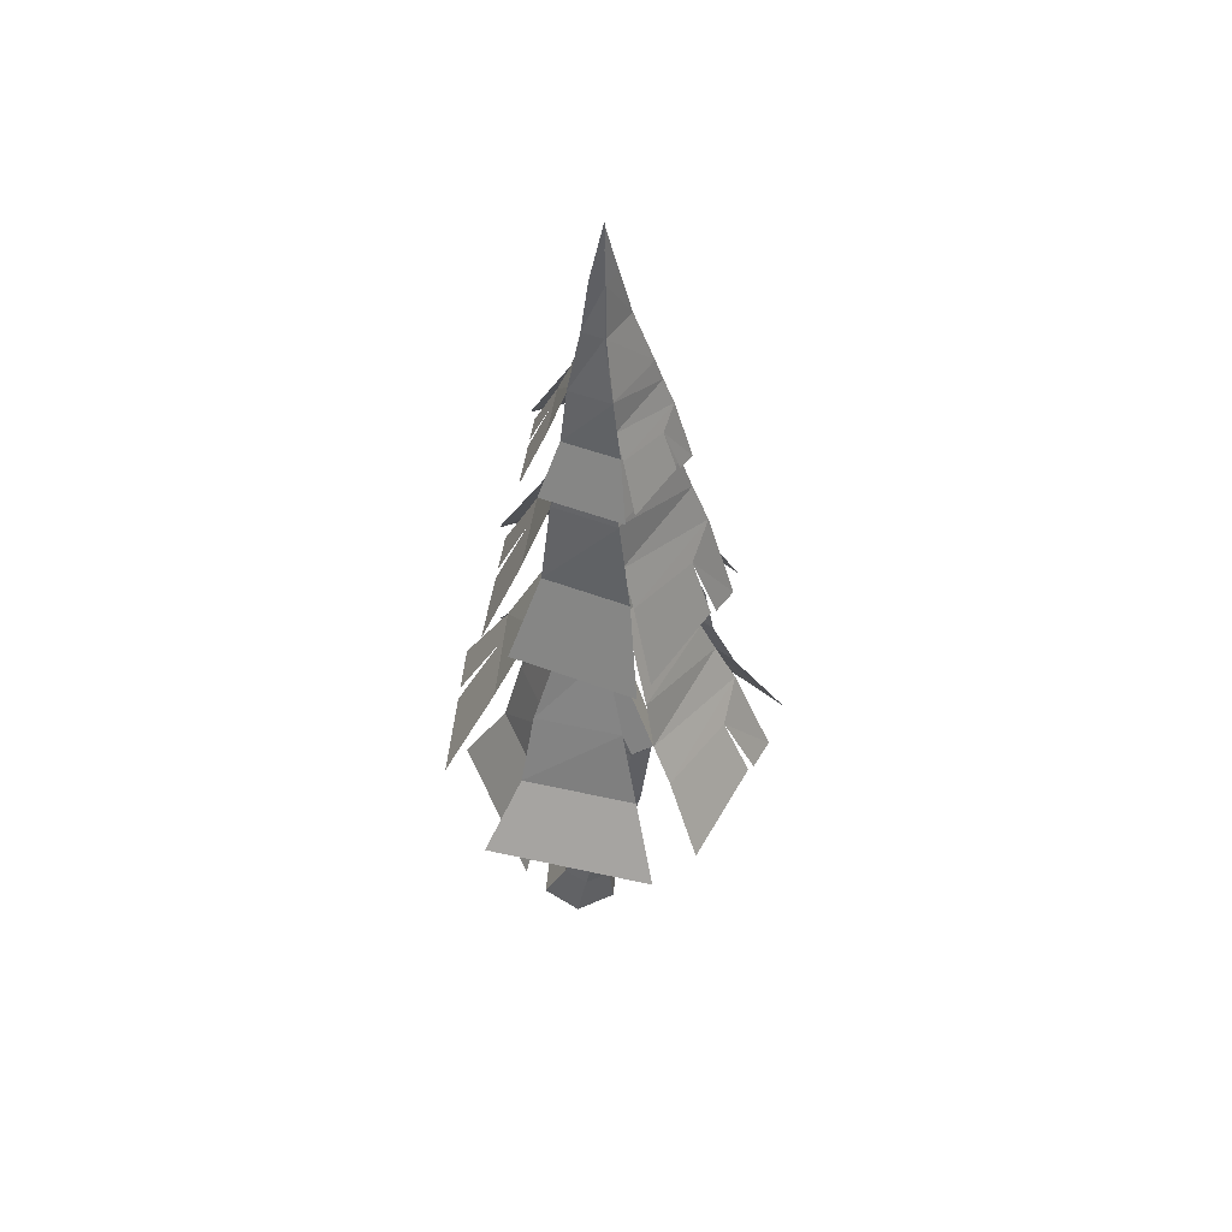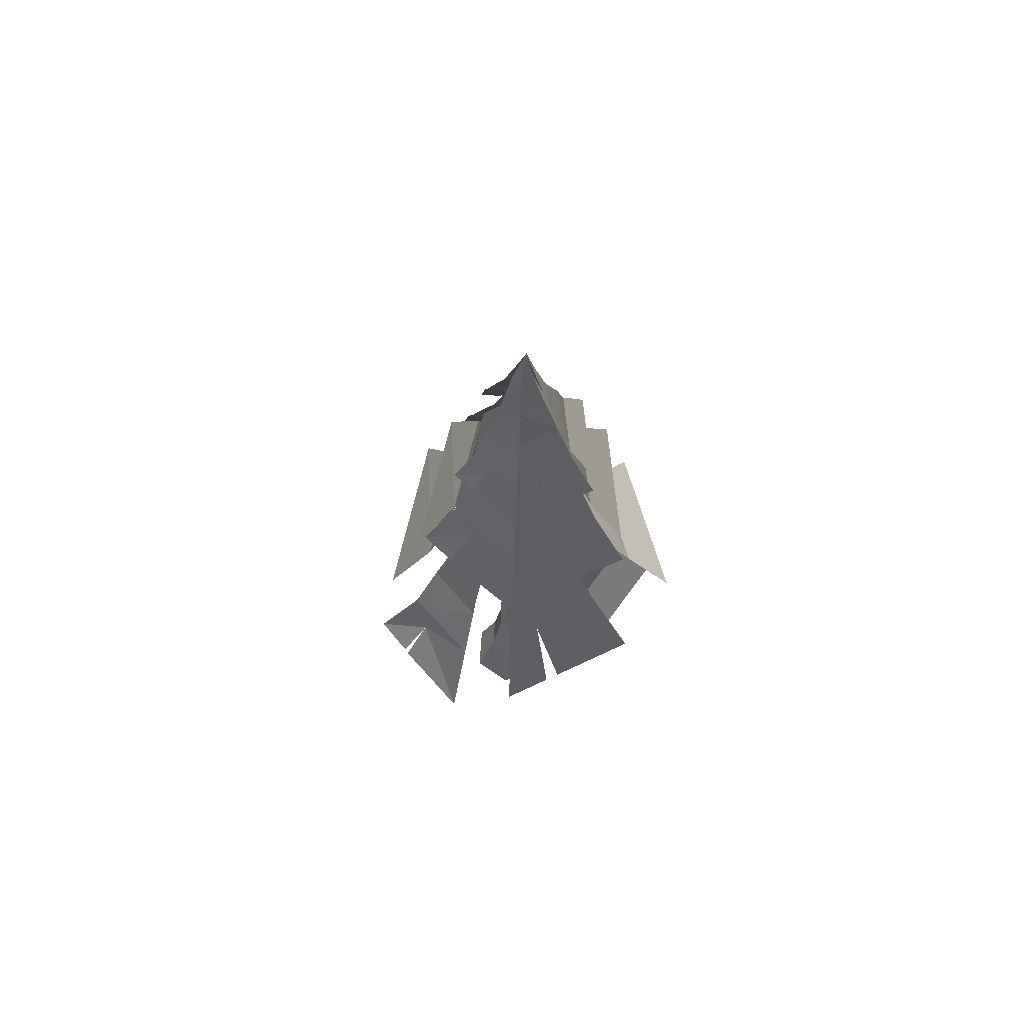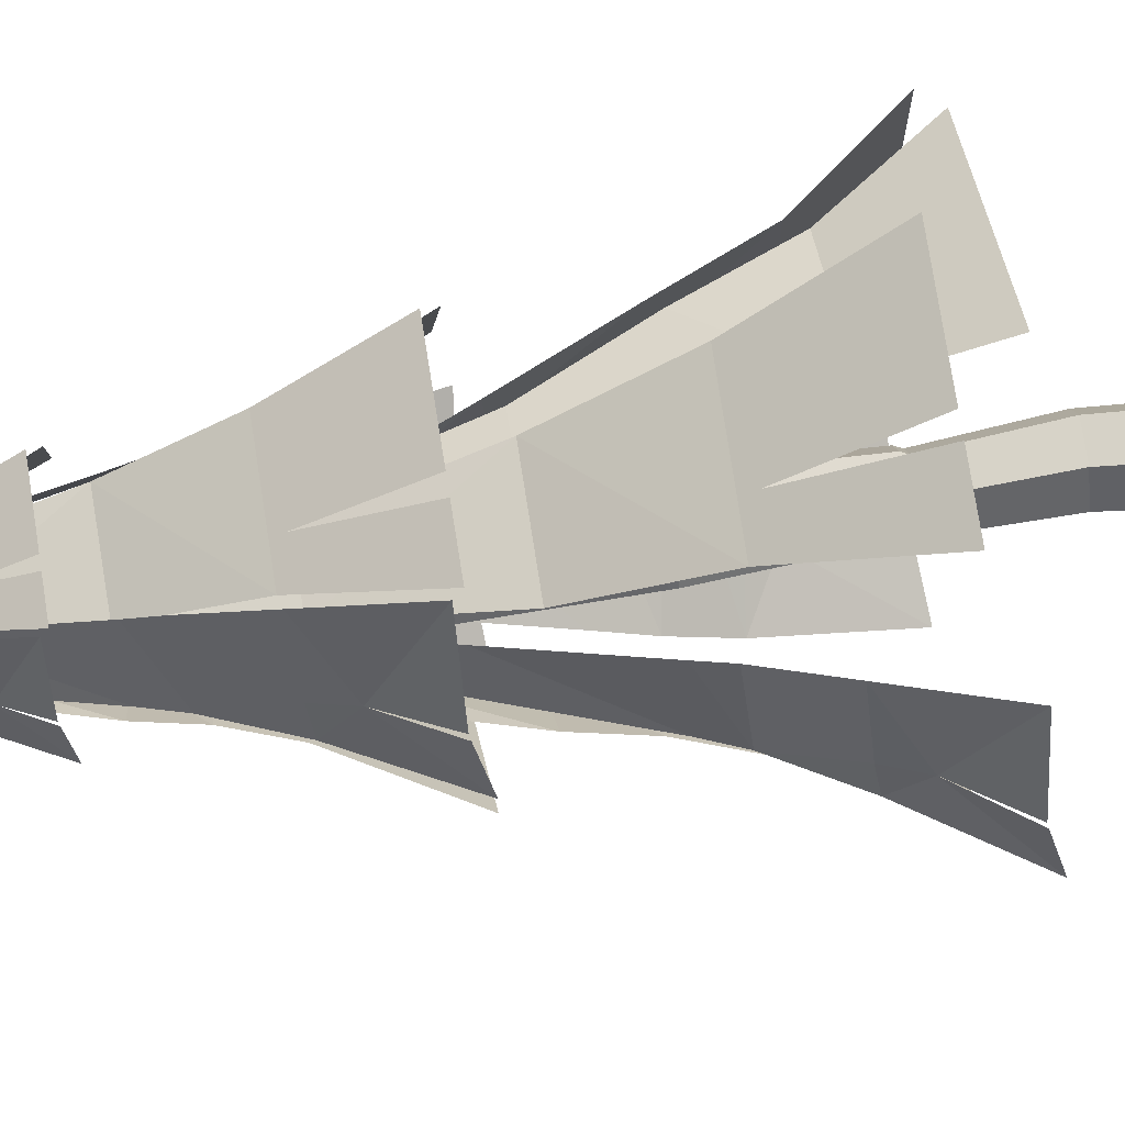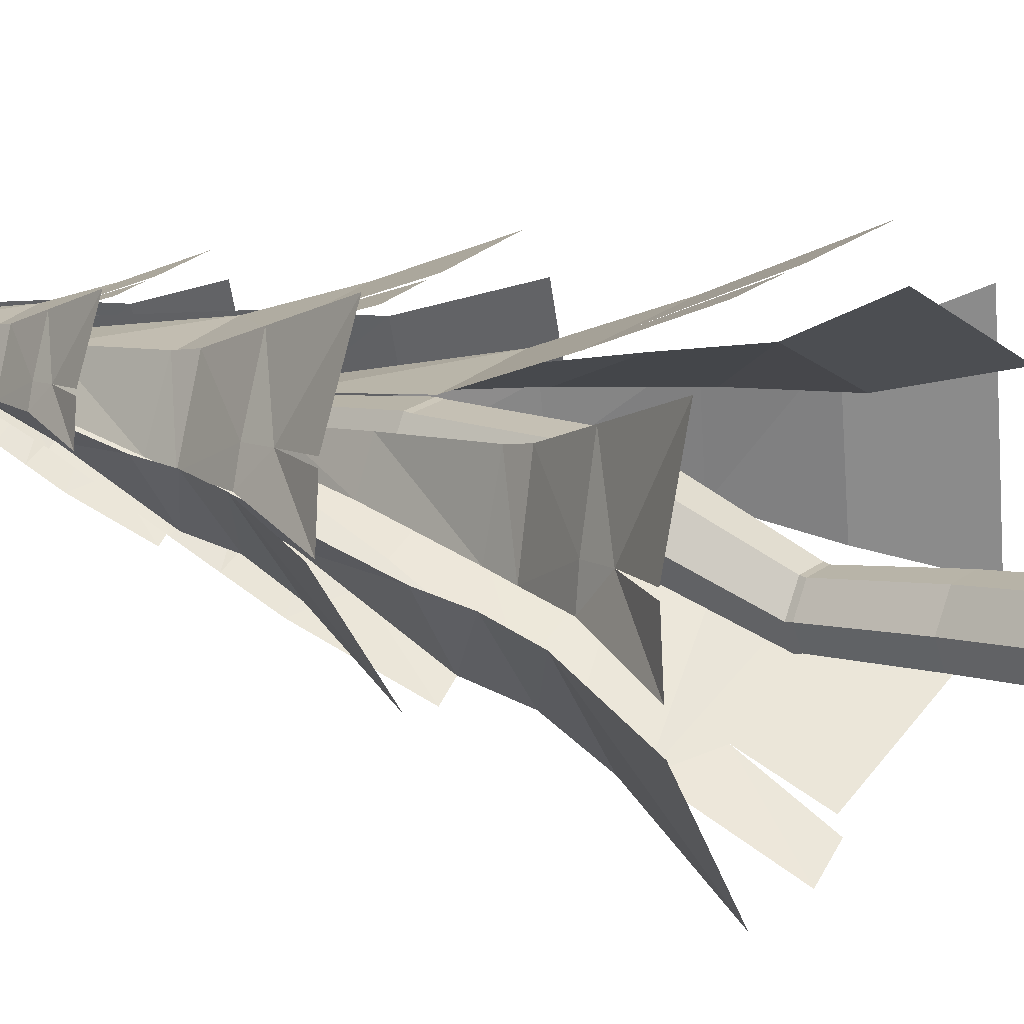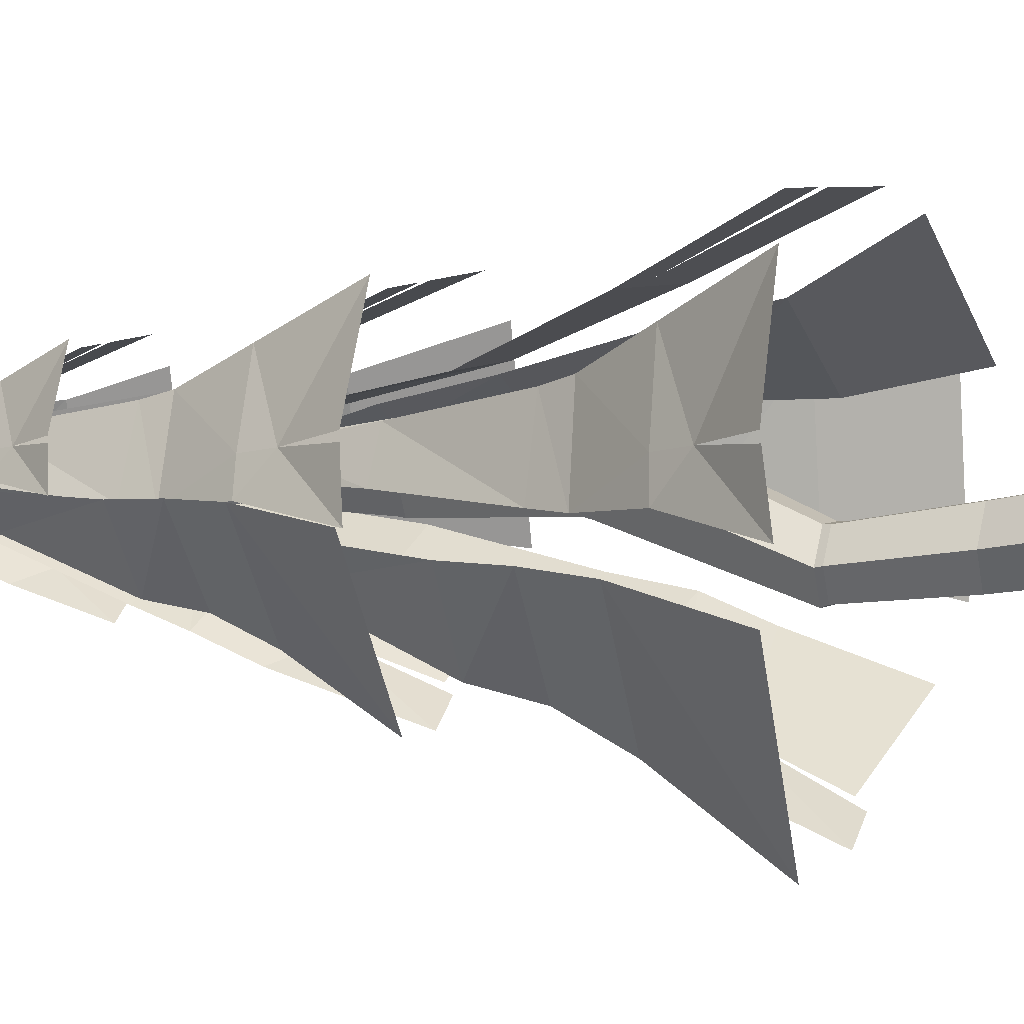
<metadata>
{"format":"obj","ext":"obj","renderer":"f3d","projection":"perspective","resolution":1024,"background":"white","views":[{"elev":49.4,"azim":97.5,"up":"+Y"},{"elev":72.6,"azim":-22.8,"up":"+Y"},{"elev":71.5,"azim":-97.7,"up":"+Z"},{"elev":22.4,"azim":-56.4,"up":"+Z"},{"elev":6.9,"azim":-67.4,"up":"+Z"}]}
</metadata>
<code>
o Cylinder.007_Cylinder.014
v -0.1174 -0.2034 0.2415
v 0.2607 5.397 -0.2377
v -0.2707 -0.2034 0.006129
v -0.1435 -0.2034 -0.2443
v 0.137 -0.2034 -0.2594
v 0.2903 -0.2034 -0.02397
v 0.1631 -0.2034 0.2265
v 0.2205 1.889 -0.278
v 0.08421 2.621 0.04112
v 0.1388 3.837 -0.1026
v 0.1732 4.693 -0.2025
v 0.1392 4.693 -0.2547
v 0.07867 3.837 -0.1949
v -0.015 2.621 -0.1112
v 0.1387 1.889 -0.4035
v 0.1674 4.693 -0.3102
v 0.1286 3.837 -0.2931
v 0.06734 2.621 -0.2733
v 0.2066 1.889 -0.5371
v 0.2296 4.693 -0.3135
v 0.2385 3.837 -0.299
v 0.2489 2.621 -0.2831
v 0.3562 1.889 -0.5452
v 0.2636 4.693 -0.2614
v 0.2986 3.837 -0.2067
v 0.3481 2.621 -0.1307
v 0.438 1.889 -0.4196
v 0.2354 4.693 -0.2059
v 0.2488 3.837 -0.1085
v 0.2658 2.621 0.03138
v 0.3701 1.889 -0.286
v 0.07605 3.252 0.014
v -0.02293 3.252 -0.138
v 0.05921 3.252 -0.2997
v 0.2403 3.252 -0.3094
v 0.3393 3.252 -0.1574
v 0.2572 3.252 0.004284
v 0.1219 4.268 -0.2111
v 0.07632 4.268 -0.2811
v 0.1141 4.268 -0.3555
v 0.1975 4.268 -0.36
v 0.243 4.268 -0.29
v 0.2052 4.268 -0.2156
v -0.005741 0.3829 -0.1258
v 0.05852 0.3829 -0.2524
v 0.2002 0.3829 -0.26
v 0.2776 0.3829 -0.141
v 0.2134 0.3829 -0.01454
v 0.07169 0.3829 -0.006938
v 0.1398 0.854 -0.07139
v 0.04305 0.854 -0.2199
v 0.1233 0.854 -0.3779
v 0.3003 0.854 -0.3874
v 0.397 0.854 -0.2389
v 0.3167 0.854 -0.08088
v 0.2138 1.368 -0.1819
v 0.1241 1.368 -0.3196
v 0.1985 1.368 -0.4661
v 0.3626 1.368 -0.4749
v 0.4523 1.368 -0.3372
v 0.3779 1.368 -0.1907
v -0.02511 3.221 -0.1406
v 0.05755 3.221 -0.3033
v 0.2398 3.221 -0.313
v 0.3394 3.221 -0.1601
v 0.2567 3.221 0.002615
v 0.07448 3.221 0.01239
v 0.08877 2.59 0.04001
v -0.01251 2.59 -0.1155
v 0.07155 2.59 -0.281
v 0.2569 2.59 -0.2909
v 0.3582 2.59 -0.1354
v 0.2741 2.59 0.03007
v 0.2131 1.859 -0.2764
v 0.1349 1.859 -0.3965
v 0.1998 1.859 -0.5243
v 0.343 1.859 -0.532
v 0.4212 1.859 -0.4119
v 0.3563 1.859 -0.284
v -0.1052 0.08975 -0.06163
v -0.02446 0.08975 -0.2206
v 0.1536 0.08975 -0.2302
v 0.251 0.08975 -0.08074
v 0.1702 0.08975 0.07828
v -0.007912 0.08975 0.08784
f 11 2 12
f 12 2 16
f 16 2 20
f 20 2 24
f 24 2 28
f 28 2 11
f 5 6 7
f 37 10 32
f 43 11 38
f 36 29 37
f 24 43 42
f 35 25 36
f 20 42 41
f 17 35 34
f 16 41 40
f 13 34 33
f 39 16 40
f 10 33 32
f 38 12 39
f 38 13 10
f 39 17 13
f 17 41 21
f 21 42 25
f 25 43 29
f 43 10 29
f 49 80 85
f 44 81 80
f 45 82 81
f 82 47 83
f 83 48 84
f 84 49 85
f 50 44 49
f 51 45 44
f 52 46 45
f 46 54 47
f 47 55 48
f 48 50 49
f 56 51 50
f 57 52 51
f 58 53 52
f 53 60 54
f 54 61 55
f 55 56 50
f 66 9 30
f 26 66 30
f 22 65 26
f 18 64 22
f 62 18 14
f 67 14 9
f 8 69 15
f 15 70 19
f 19 71 23
f 71 27 23
f 72 31 27
f 73 8 31
f 74 57 56
f 75 58 57
f 58 77 59
f 59 78 60
f 60 79 61
f 79 56 61
f 7 85 1
f 6 84 7
f 5 83 6
f 81 5 4
f 80 4 3
f 85 3 1
f 7 1 5
f 1 3 5
f 3 4 5
f 37 29 10
f 43 28 11
f 36 25 29
f 24 28 43
f 35 21 25
f 20 24 42
f 17 21 35
f 16 20 41
f 13 17 34
f 39 12 16
f 10 13 33
f 38 11 12
f 38 39 13
f 39 40 17
f 17 40 41
f 21 41 42
f 25 42 43
f 43 38 10
f 49 44 80
f 44 45 81
f 45 46 82
f 82 46 47
f 83 47 48
f 84 48 49
f 50 51 44
f 51 52 45
f 52 53 46
f 46 53 54
f 47 54 55
f 48 55 50
f 56 57 51
f 57 58 52
f 58 59 53
f 53 59 60
f 54 60 61
f 55 61 56
f 66 67 9
f 26 65 66
f 22 64 65
f 18 63 64
f 62 63 18
f 67 62 14
f 8 68 69
f 15 69 70
f 19 70 71
f 71 72 27
f 72 73 31
f 73 68 8
f 74 75 57
f 75 76 58
f 58 76 77
f 59 77 78
f 60 78 79
f 79 74 56
f 7 84 85
f 6 83 84
f 5 82 83
f 81 82 5
f 80 81 4
f 85 80 3
f 79 8 74
f 30 68 73
f 78 31 79
f 26 73 72
f 77 27 78
f 22 72 71
f 19 77 76
f 70 22 71
f 15 76 75
f 69 18 70
f 8 75 74
f 68 14 69
f 67 33 62
f 62 34 63
f 34 64 63
f 35 65 64
f 36 66 65
f 66 32 67
f 79 31 8
f 30 9 68
f 78 27 31
f 26 30 73
f 77 23 27
f 22 26 72
f 19 23 77
f 70 18 22
f 15 19 76
f 69 14 18
f 8 15 75
f 68 9 14
f 67 32 33
f 62 33 34
f 34 35 64
f 35 36 65
f 36 37 66
f 66 37 32
o Plane.042_Plane.014
v 0.2466 5.771 -0.2347
v 0.8573 3.135 -0.5773
v 0.07384 3.126 -0.982
v 0.7177 3.63 -0.4562
v 0.6019 4.182 -0.3585
v 0.4466 4.734 -0.2787
v 0.3467 5.216 -0.2646
v 0.1778 5.223 -0.3522
v 0.1139 4.75 -0.4545
v 0.07768 4.212 -0.6397
v 0.05588 3.723 -0.8094
v 0.2522 3.142 -0.8946
v 0.3225 3.203 -0.868
v 0.2748 3.574 -0.7437
v 0.6555 3.888 -0.3792
v 0.05736 3.988 -0.7092
f 89 96 99
f 86 93 92
f 92 94 91
f 91 95 90
f 100 96 89
f 90 101 100
f 96 88 99
f 88 97 99
f 99 98 89
f 98 87 89
f 92 93 94
f 91 94 95
f 100 101 96
f 90 95 101
o Plane.043_Plane.015
v 0.2404 5.771 -0.2424
v 0.776 3.16 0.274
v 1.008 3.179 -0.5122
v 0.5899 3.67 0.09391
v 0.4933 4.168 0.04536
v 0.4086 4.752 -0.06469
v 0.3253 5.225 -0.1226
v 0.3534 5.216 -0.2627
v 0.4616 4.746 -0.2692
v 0.6255 4.191 -0.3594
v 0.7472 3.683 -0.4392
f 105 104 103
f 102 109 108
f 109 107 108
f 110 106 107
f 111 105 106
f 105 112 104
f 109 110 107
f 110 111 106
f 111 112 105
o Plane.044_Plane.016
v 0.2471 5.771 -0.2483
v -0.1103 3.205 0.4346
v 0.7095 3.223 0.4416
v 0.01248 3.715 0.2056
v 0.05226 4.187 0.01208
v 0.1314 4.743 -0.08351
v 0.16 5.22 -0.1583
v 0.3025 5.213 -0.1701
v 0.3799 4.747 -0.09619
v 0.4783 4.201 0.02502
v 0.5683 3.727 0.2103
v 0.228 3.213 0.4375
v 0.1513 3.211 0.4368
v 0.1836 3.668 0.2304
f 116 123 126
f 113 120 119
f 120 118 119
f 118 122 117
f 122 116 117
f 123 115 124
f 126 125 114
f 123 124 126
f 126 114 116
f 120 121 118
f 118 121 122
f 122 123 116
o Plane.045_Plane.017
v 0.255 5.77 -0.2459
v -0.5145 3.175 -0.2685
v -0.1563 3.243 0.4806
v -0.1438 3.998 -0.2866
v -0.1014 4.165 -0.2844
v 0.02121 4.765 -0.2617
v 0.109 5.219 -0.2596
v 0.1618 5.212 -0.164
v 0.1356 4.754 -0.08274
v 0.05715 4.164 0.03739
v 0.03752 4.025 0.0785
v -0.3986 3.238 0.0183
v -0.4096 3.233 -0.01692
v -0.2559 3.517 -0.06008
v -0.2853 3.661 -0.2322
v -0.04267 3.702 0.2448
v -0.2145 3.681 -0.09011
f 137 142 143
f 127 134 133
f 134 132 133
f 135 131 132
f 136 130 131
f 140 139 128
f 129 138 140
f 141 130 143
f 130 137 143
f 134 135 132
f 135 136 131
f 136 137 130
f 128 141 140
f 141 143 140
f 140 143 142
f 142 129 140
o Plane.046_Plane.018
v 0.2551 5.771 -0.2373
v -0.013 3.203 -0.9962
v -0.5582 3.179 -0.2612
v 0.1105 3.687 -0.7602
v 0.09716 4.183 -0.6207
v 0.1421 4.741 -0.4357
v 0.1887 5.221 -0.3379
v 0.1059 5.217 -0.2627
v 0.00382 4.755 -0.2767
v -0.1463 4.191 -0.2664
v -0.2886 3.683 -0.2357
v 0.1213 3.944 -0.6569
v -0.1963 3.948 -0.2465
f 154 145 147
f 144 151 150
f 151 149 150
f 149 153 148
f 155 154 147
f 148 156 155
f 154 146 145
f 151 152 149
f 149 152 153
f 155 156 154
f 148 153 156
o Plane.047_Plane.019
v 0.2605 4.406 -0.2161
v 1.087 1.784 -0.9006
v 0.1302 1.755 -1.273
v 0.9131 2.268 -0.7111
v 0.7582 2.816 -0.5415
v 0.5554 3.361 -0.3879
v 0.4094 3.847 -0.3142
v 0.2025 3.85 -0.3938
v 0.147 3.37 -0.5479
v 0.1137 2.834 -0.7975
v 0.09569 2.348 -1.026
v 0.3461 1.777 -1.192
v 0.426 1.842 -1.162
v 0.366 2.206 -0.9884
v 0.8369 2.52 -0.5986
v 0.09515 2.61 -0.8931
f 160 167 170
f 157 164 163
f 163 165 162
f 162 166 161
f 171 167 160
f 161 172 171
f 167 159 170
f 159 168 170
f 170 169 160
f 169 158 160
f 163 164 165
f 162 165 166
f 171 172 167
f 161 166 172
o Plane.048_Plane.020
v 0.2598 3.93 -0.2373
v 1.198 1.762 0.4028
v 1.302 1.738 -0.6557
v 0.9336 2.167 0.2017
v 0.7657 2.586 0.1409
v 0.5872 3.077 -0.005665
v 0.4336 3.474 -0.08066
v 0.4424 3.457 -0.2647
v 0.6095 3.059 -0.2781
v 0.8282 2.587 -0.4085
v 1.004 2.151 -0.516
f 176 175 174
f 173 180 179
f 180 178 179
f 181 177 178
f 182 176 177
f 176 183 175
f 180 181 178
f 181 182 177
f 182 183 176
o Plane.049_Plane.021
v 0.1276 4.876 -0.2603
v -0.3044 1.84 0.777
v 0.6859 1.848 0.7409
v -0.1611 2.436 0.4557
v -0.1166 2.99 0.1845
v -0.01816 3.652 0.0227
v 0.01925 4.22 -0.1053
v 0.1906 4.208 -0.1264
v 0.2813 3.651 -0.005968
v 0.3986 2.999 0.1766
v 0.5103 2.441 0.4312
v 0.1042 1.843 0.7621
v 0.01157 1.842 0.7655
v 0.04611 2.377 0.4802
f 187 194 197
f 184 191 190
f 191 189 190
f 189 193 188
f 193 187 188
f 194 186 195
f 197 196 185
f 194 195 197
f 197 185 187
f 191 192 189
f 189 192 193
f 193 194 187
o Plane.050_Plane.022
v 0.1285 4.242 -0.1797
v -0.976 1.634 -0.186
v -0.711 1.717 0.6399
v -0.4917 2.446 -0.1904
v -0.4281 2.614 -0.1904
v -0.2322 3.224 -0.1794
v -0.08685 3.685 -0.1875
v -0.0476 3.679 -0.08011
v -0.1426 3.212 0.02385
v -0.3131 2.618 0.1668
v -0.3564 2.479 0.2135
v -0.8918 1.707 0.1249
v -0.8986 1.7 0.08711
v -0.6994 1.975 0.05147
v -0.6864 2.116 -0.1385
v -0.5031 2.164 0.3899
v -0.6325 2.138 0.01827
f 208 213 214
f 198 205 204
f 205 203 204
f 206 202 203
f 207 201 202
f 211 210 199
f 200 209 211
f 212 201 214
f 201 208 214
f 205 206 203
f 206 207 202
f 207 208 201
f 199 212 211
f 212 214 211
f 211 214 213
f 213 200 211
o Plane.051_Plane.023
v 0.1387 4.882 -0.2122
v -0.1174 1.842 -1.339
v -0.7826 1.741 -0.461
v 0.01808 2.41 -1.014
v -0.01104 2.996 -0.8055
v 0.02831 3.654 -0.5366
v 0.07236 4.226 -0.379
v -0.02821 4.213 -0.2896
v -0.1406 3.655 -0.3452
v -0.3088 2.971 -0.3804
v -0.4689 2.353 -0.3862
v 0.02414 2.712 -0.8684
v -0.3636 2.675 -0.3767
f 225 216 218
f 215 222 221
f 222 220 221
f 220 224 219
f 226 225 218
f 219 227 226
f 225 217 216
f 222 223 220
f 220 223 224
f 226 227 225
f 219 224 227
o Plane.052_Plane.024
v 0.339 3.913 -0.1369
v 0.3266 1.605 0.6777
v 1.242 1.638 0.1369
v 0.3423 2.053 0.4066
v 0.3018 2.493 0.2967
v 0.3259 3.011 0.1384
v 0.3048 3.429 0.02864
v 0.4583 3.423 -0.07462
v 0.5587 3.009 -0.005922
v 0.7823 2.522 0.02492
v 0.9629 2.075 0.03994
f 231 230 229
f 228 235 234
f 235 233 234
f 236 232 233
f 237 231 232
f 231 238 230
f 235 236 233
f 236 237 232
f 237 238 231
o Plane.053_Plane.025
v 0.2314 6.004 -0.2269
v 0.6257 4.301 -0.4482
v 0.1198 4.295 -0.7094
v 0.5355 4.621 -0.3699
v 0.4608 4.978 -0.3069
v 0.3605 5.334 -0.2553
v 0.296 5.645 -0.2462
v 0.1869 5.65 -0.3028
v 0.1456 5.344 -0.3688
v 0.1223 4.997 -0.4884
v 0.1082 4.681 -0.598
v 0.2349 4.306 -0.6531
v 0.2804 4.346 -0.6359
v 0.2496 4.585 -0.5556
v 0.4954 4.787 -0.3202
v 0.1091 4.852 -0.5333
f 242 249 252
f 239 246 245
f 245 247 244
f 244 248 243
f 253 249 242
f 243 254 253
f 249 241 252
f 241 250 252
f 252 251 242
f 251 240 242
f 245 246 247
f 244 247 248
f 253 254 249
f 243 248 254
o Plane.054_Plane.026
v 0.2273 6.003 -0.2319
v 0.5732 4.318 0.1016
v 0.723 4.33 -0.4061
v 0.453 4.647 -0.01473
v 0.3906 4.968 -0.04608
v 0.336 5.346 -0.1171
v 0.2821 5.651 -0.1545
v 0.3003 5.645 -0.245
v 0.3702 5.342 -0.2492
v 0.476 4.983 -0.3074
v 0.5546 4.656 -0.359
f 258 257 256
f 255 262 261
f 262 260 261
f 263 259 260
f 264 258 259
f 258 265 257
f 262 263 260
f 263 264 259
f 264 265 258
o Plane.055_Plane.027
v 0.2316 6.003 -0.2357
v 0.000903 4.347 0.2052
v 0.5302 4.358 0.2098
v 0.08016 4.676 0.05738
v 0.1059 4.981 -0.06757
v 0.157 5.34 -0.1293
v 0.1754 5.648 -0.1776
v 0.2674 5.643 -0.1852
v 0.3174 5.342 -0.1375
v 0.3809 4.99 -0.05921
v 0.4391 4.684 0.06046
v 0.2193 4.352 0.2071
v 0.1698 4.351 0.2067
v 0.1907 4.645 0.07339
f 269 276 279
f 266 273 272
f 273 271 272
f 271 275 270
f 275 269 270
f 276 268 277
f 279 278 267
f 276 277 279
f 279 267 269
f 273 274 271
f 271 274 275
f 275 276 269
o Plane.056_Plane.028
v 0.2368 6.003 -0.2342
v -0.2601 4.327 -0.2487
v -0.02883 4.371 0.235
v -0.02073 4.859 -0.2604
v 0.006618 4.967 -0.259
v 0.0858 5.354 -0.2443
v 0.1425 5.647 -0.243
v 0.1766 5.643 -0.1812
v 0.1597 5.347 -0.1288
v 0.109 4.966 -0.05122
v 0.09633 4.876 -0.02468
v -0.1853 4.368 -0.06355
v -0.1924 4.364 -0.08629
v -0.09311 4.548 -0.1142
v -0.1121 4.641 -0.2253
v 0.04455 4.667 0.08273
v -0.06642 4.654 -0.1336
f 290 295 296
f 280 287 286
f 287 285 286
f 288 284 285
f 289 283 284
f 293 292 281
f 282 291 293
f 294 283 296
f 283 290 296
f 287 288 285
f 288 289 284
f 289 290 283
f 281 294 293
f 294 296 293
f 293 296 295
f 295 282 293

</code>
